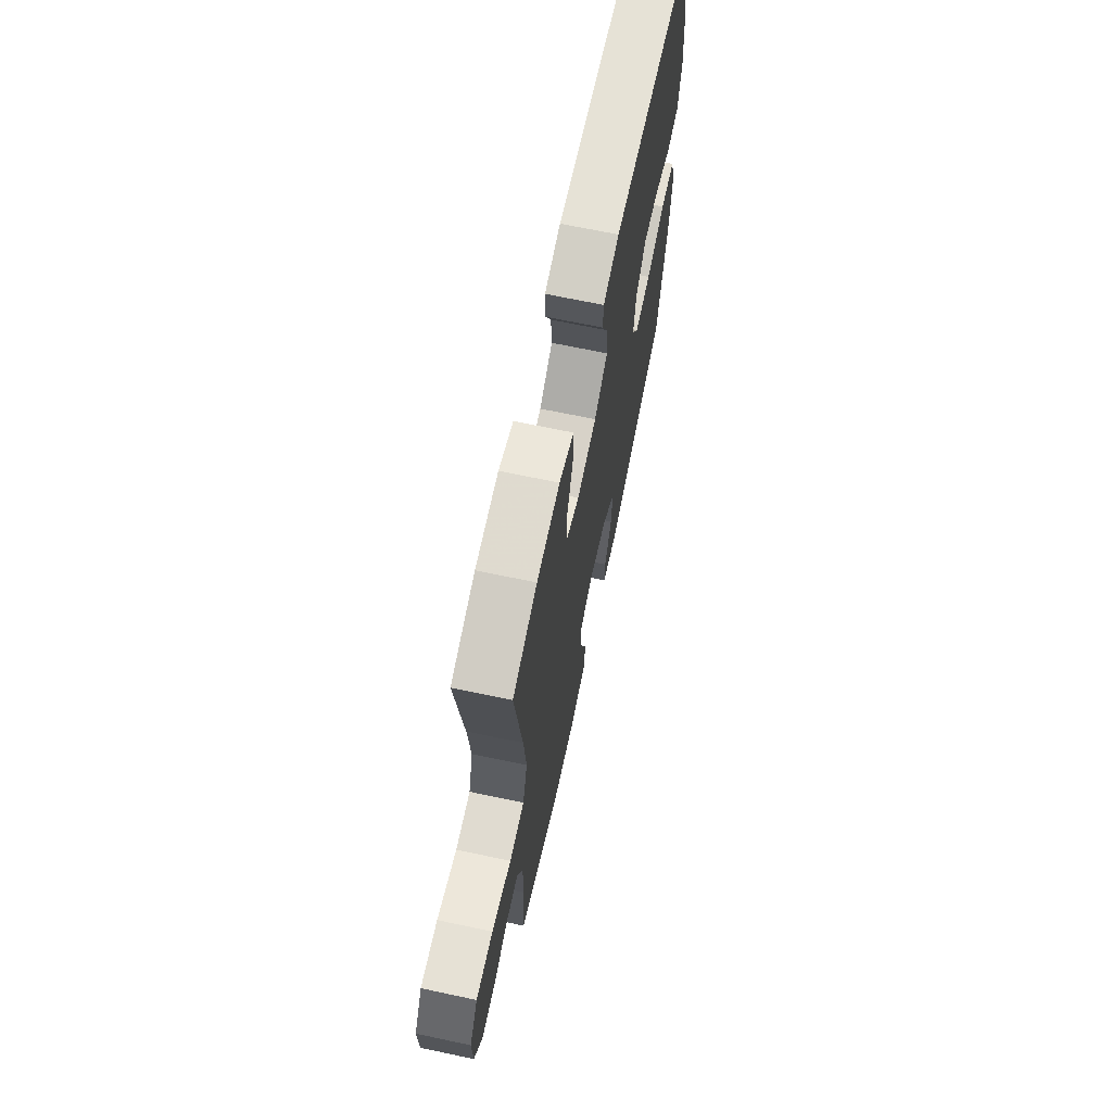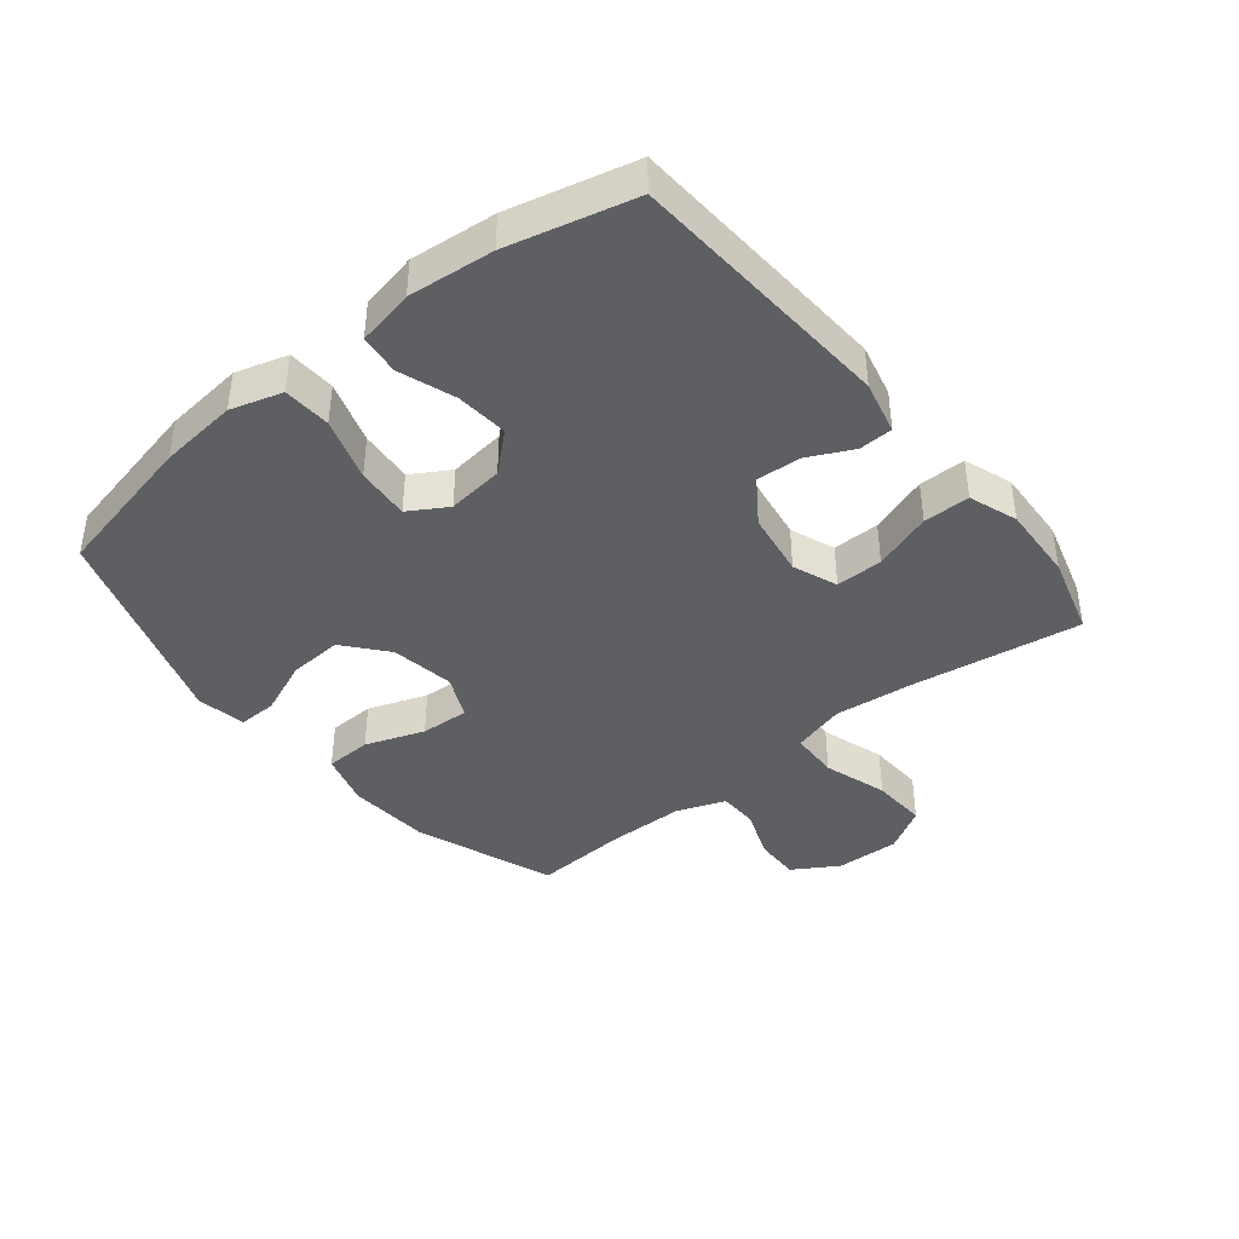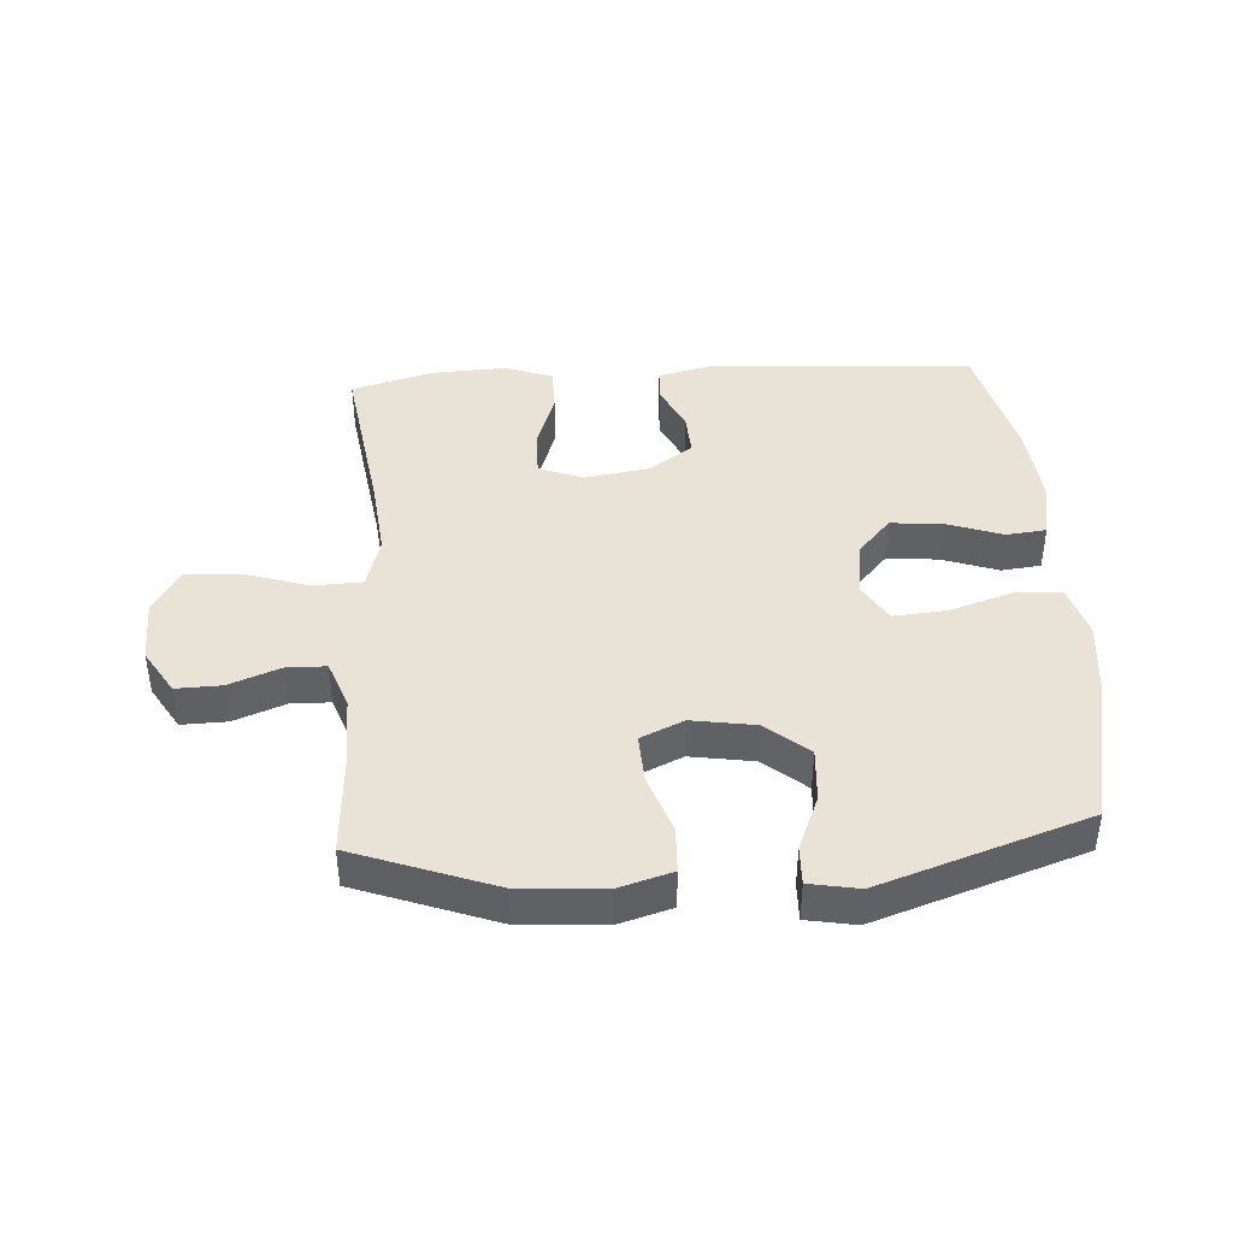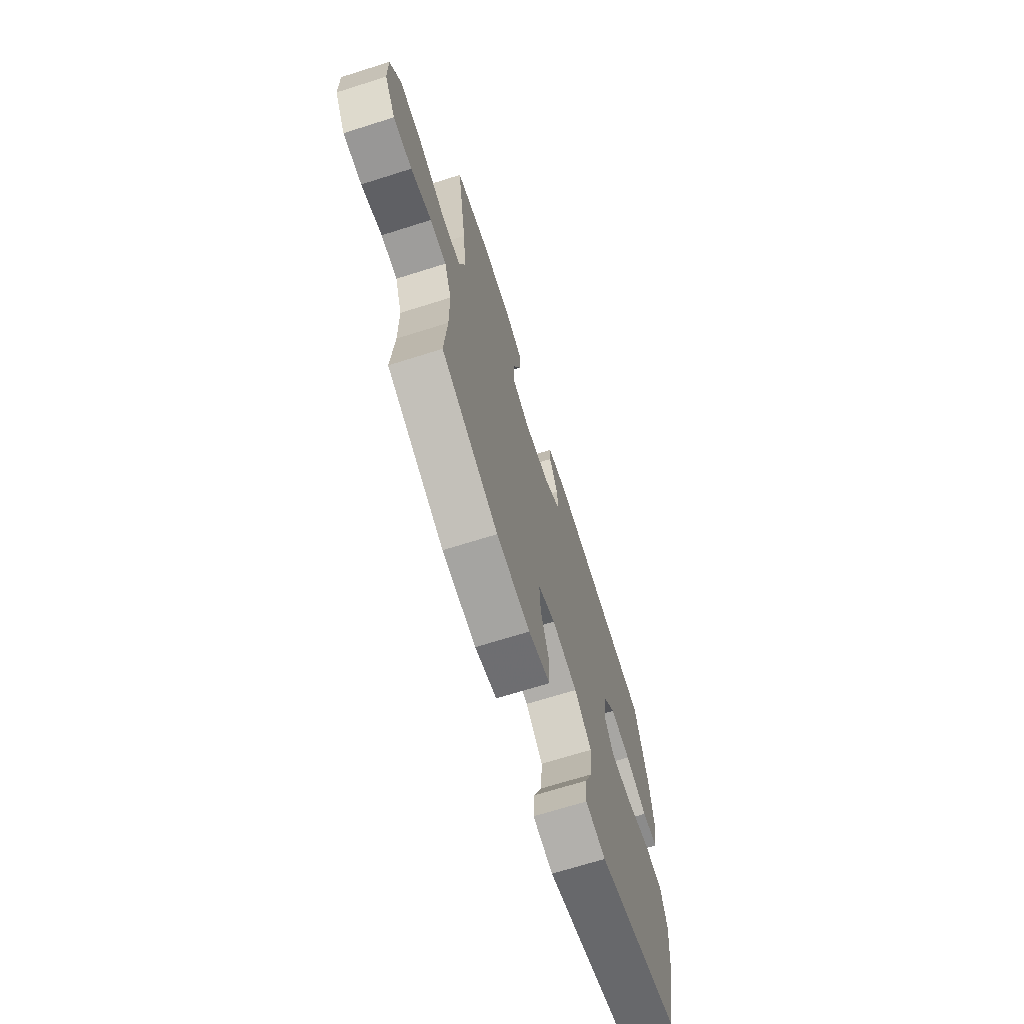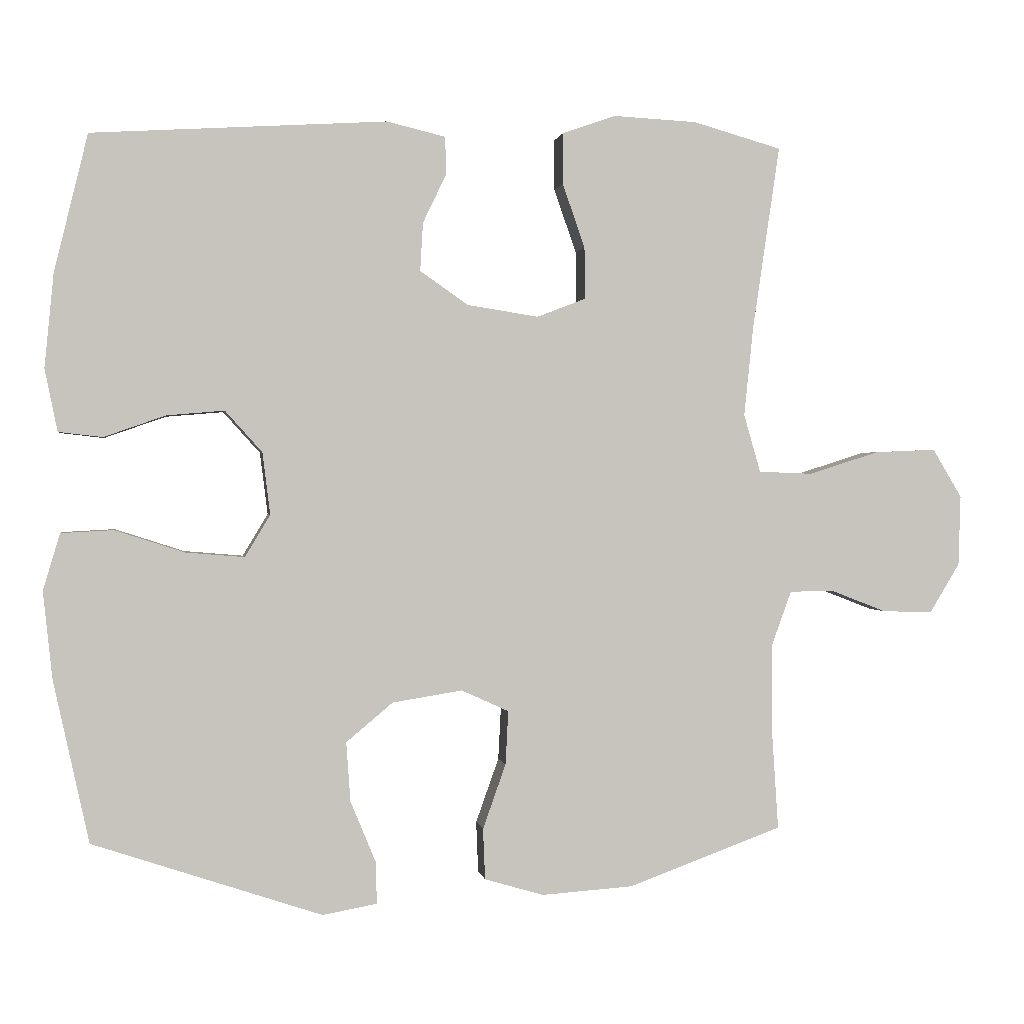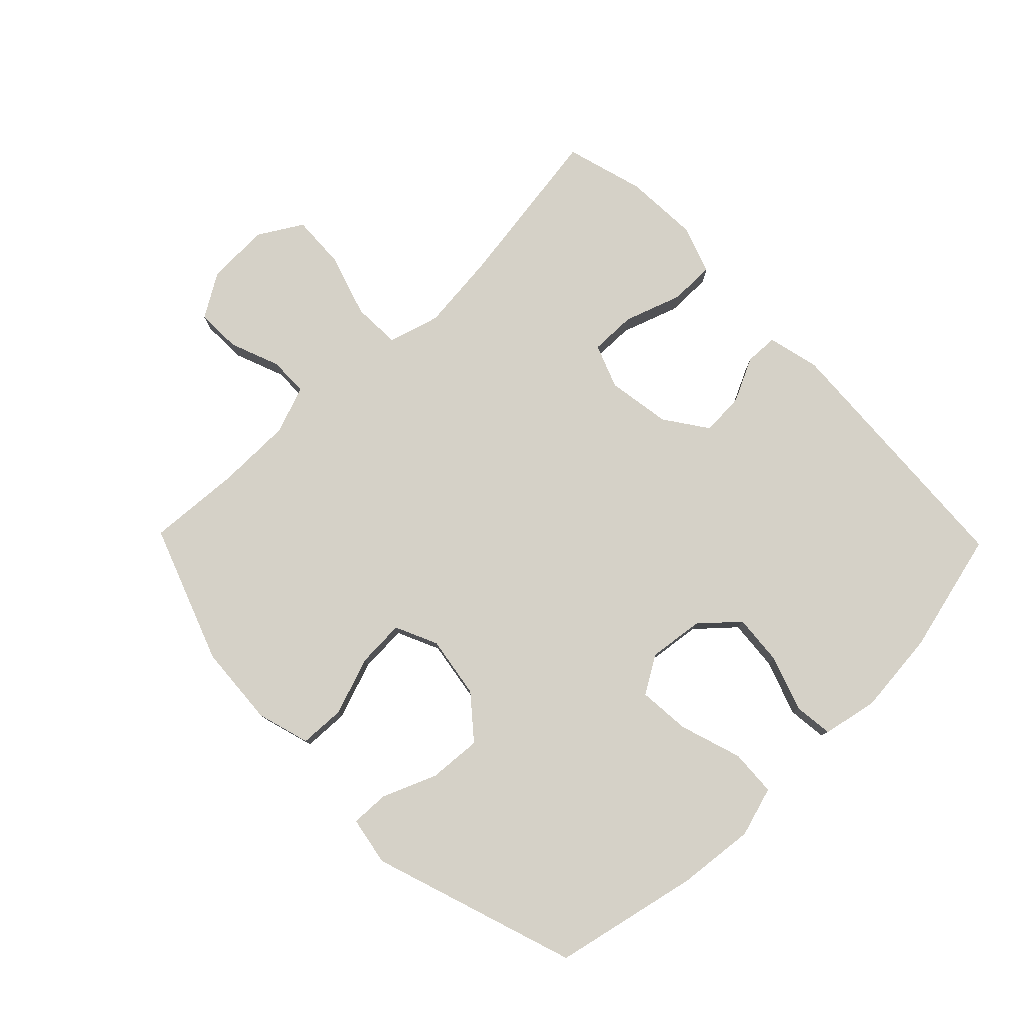
<metadata>
{"format":"obj","ext":"obj","renderer":"f3d","projection":"perspective","resolution":1024,"background":"white","views":[{"elev":67.6,"azim":102.0,"up":"+Z"},{"elev":-40.8,"azim":-51.1,"up":"+Y"},{"elev":41.8,"azim":176.4,"up":"+Y"},{"elev":-69.7,"azim":107.5,"up":"+Z"},{"elev":0.7,"azim":-9.0,"up":"+Z"},{"elev":78.8,"azim":-134.2,"up":"+Y"}]}
</metadata>
<code>
v 0.5 0.07 -0.5
v 0.279 0.07 -0.581
v 0.148 0.07 -0.59
v 0.063 0.07 -0.565
v 0.06 0.07 -0.492
v 0.093 0.07 -0.399
v 0.097 0.07 -0.322
v 0.029 0.07 -0.291
v -0.071 0.07 -0.307
v -0.138 0.07 -0.363
v -0.132 0.07 -0.448
v -0.096 0.07 -0.535
v -0.094 0.07 -0.596
v -0.172 0.07 -0.61
v -0.5 0.07 -0.5
v -0.551 0.07 -0.267
v -0.564 0.07 -0.143
v -0.54 0.07 -0.062
v -0.465 0.07 -0.058
v -0.366 0.07 -0.09
v -0.282 0.07 -0.097
v -0.246 0.07 -0.037
v -0.257 0.07 0.052
v -0.31 0.07 0.111
v -0.392 0.07 0.104
v -0.48 0.07 0.073
v -0.543 0.07 0.08
v -0.561 0.07 0.169
v -0.548 0.07 0.303
v -0.5 0.07 0.5
v -0.079 0.07 0.526
v 0.005 0.07 0.506
v 0.007 0.07 0.453
v -0.027 0.07 0.382
v -0.031 0.07 0.313
v 0.038 0.07 0.265
v 0.14 0.07 0.249
v 0.21 0.07 0.276
v 0.209 0.07 0.35
v 0.177 0.07 0.442
v 0.177 0.07 0.515
v 0.253 0.07 0.542
v 0.373 0.07 0.536
v 0.5 0.07 0.5
v 0.461 0.07 0.235
v 0.448 0.07 0.108
v 0.472 0.07 0.025
v 0.549 0.07 0.022
v 0.65 0.07 0.054
v 0.738 0.07 0.058
v 0.78 0.07 -0.012
v 0.777 0.07 -0.113
v 0.734 0.07 -0.184
v 0.662 0.07 -0.182
v 0.582 0.07 -0.151
v 0.519 0.07 -0.152
v 0.491 0.07 -0.229
v 0.49 0.07 -0.349
v 0.5 0 -0.5
v 0.279 0 -0.581
v 0.148 0 -0.59
v 0.063 0 -0.565
v 0.06 0 -0.492
v 0.093 0 -0.399
v 0.097 0 -0.322
v 0.029 0 -0.291
v -0.071 0 -0.307
v -0.138 0 -0.363
v -0.132 0 -0.448
v -0.096 0 -0.535
v -0.094 0 -0.596
v -0.172 0 -0.61
v -0.5 0 -0.5
v -0.551 0 -0.267
v -0.564 0 -0.143
v -0.54 0 -0.062
v -0.465 0 -0.058
v -0.366 0 -0.09
v -0.282 0 -0.097
v -0.246 0 -0.037
v -0.257 0 0.052
v -0.31 0 0.111
v -0.392 0 0.104
v -0.48 0 0.073
v -0.543 0 0.08
v -0.561 0 0.169
v -0.548 0 0.303
v -0.5 0 0.5
v -0.079 0 0.526
v 0.005 0 0.506
v 0.007 0 0.453
v -0.027 0 0.382
v -0.031 0 0.313
v 0.038 0 0.265
v 0.14 0 0.249
v 0.21 0 0.276
v 0.209 0 0.35
v 0.177 0 0.442
v 0.177 0 0.515
v 0.253 0 0.542
v 0.373 0 0.536
v 0.5 0 0.5
v 0.461 0 0.235
v 0.448 0 0.108
v 0.472 0 0.025
v 0.549 0 0.022
v 0.65 0 0.054
v 0.738 0 0.058
v 0.78 0 -0.012
v 0.777 0 -0.113
v 0.734 0 -0.184
v 0.662 0 -0.182
v 0.582 0 -0.151
v 0.519 0 -0.152
v 0.491 0 -0.229
v 0.49 0 -0.349
f 52 53 54 55
f 52 55 56
f 51 52 56
f 48 49 50 51
f 47 48 51 56
f 46 47 56 57
f 42 43 44 45
f 42 45 46
f 39 40 41 42
f 38 39 42 46
f 37 38 46 57
f 31 32 33 34
f 31 34 35
f 30 31 35
f 29 30 35 36
f 25 26 27 28
f 24 25 28 29
f 17 18 19 20
f 17 20 21
f 16 17 21
f 15 16 21
f 14 15 21 22
f 11 12 13 14
f 10 11 14 22
f 3 4 5 6
f 3 6 7
f 58 1 2 3
f 58 3 7
f 57 58 7 8
f 37 57 8
f 24 29 36 37
f 23 24 37
f 23 37 8 9
f 9 10 22 23
f 113 112 111 110
f 114 113 110
f 114 110 109
f 109 108 107 106
f 114 109 106 105
f 115 114 105 104
f 103 102 101 100
f 104 103 100
f 100 99 98 97
f 104 100 97 96
f 115 104 96 95
f 92 91 90 89
f 93 92 89
f 93 89 88
f 94 93 88 87
f 86 85 84 83
f 87 86 83 82
f 78 77 76 75
f 79 78 75
f 79 75 74
f 79 74 73
f 80 79 73 72
f 72 71 70 69
f 80 72 69 68
f 64 63 62 61
f 65 64 61
f 61 60 59 116
f 65 61 116
f 66 65 116 115
f 66 115 95
f 95 94 87 82
f 95 82 81
f 67 66 95 81
f 81 80 68 67
f 1 59 60 2
f 2 60 61 3
f 3 61 62 4
f 4 62 63 5
f 5 63 64 6
f 6 64 65 7
f 7 65 66 8
f 8 66 67 9
f 9 67 68 10
f 10 68 69 11
f 11 69 70 12
f 12 70 71 13
f 13 71 72 14
f 14 72 73 15
f 15 73 74 16
f 16 74 75 17
f 17 75 76 18
f 18 76 77 19
f 19 77 78 20
f 20 78 79 21
f 21 79 80 22
f 22 80 81 23
f 23 81 82 24
f 24 82 83 25
f 25 83 84 26
f 26 84 85 27
f 27 85 86 28
f 28 86 87 29
f 29 87 88 30
f 30 88 89 31
f 31 89 90 32
f 32 90 91 33
f 33 91 92 34
f 34 92 93 35
f 35 93 94 36
f 36 94 95 37
f 37 95 96 38
f 38 96 97 39
f 39 97 98 40
f 40 98 99 41
f 41 99 100 42
f 42 100 101 43
f 43 101 102 44
f 44 102 103 45
f 45 103 104 46
f 46 104 105 47
f 47 105 106 48
f 48 106 107 49
f 49 107 108 50
f 50 108 109 51
f 51 109 110 52
f 52 110 111 53
f 53 111 112 54
f 54 112 113 55
f 55 113 114 56
f 56 114 115 57
f 57 115 116 58
f 58 116 59 1

</code>
